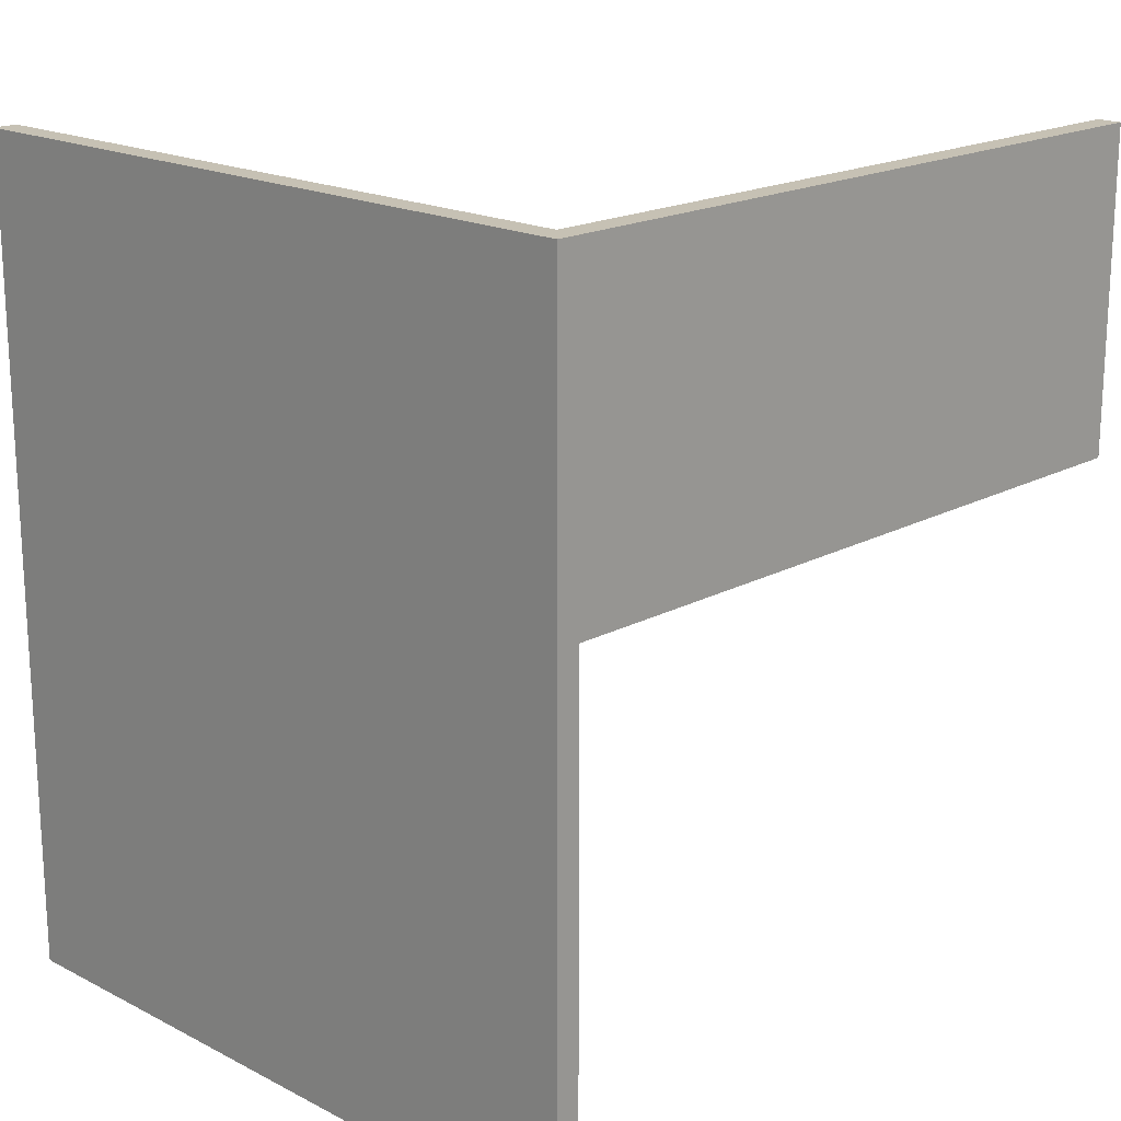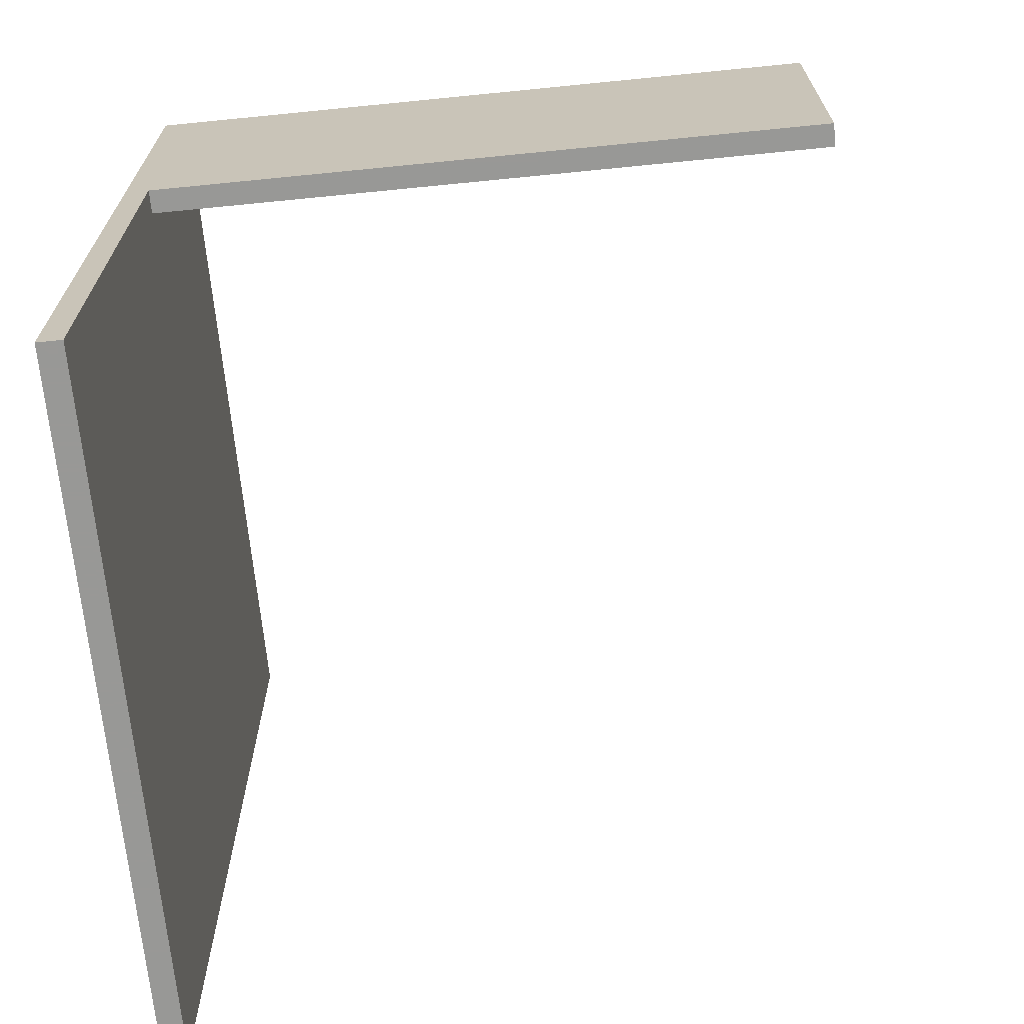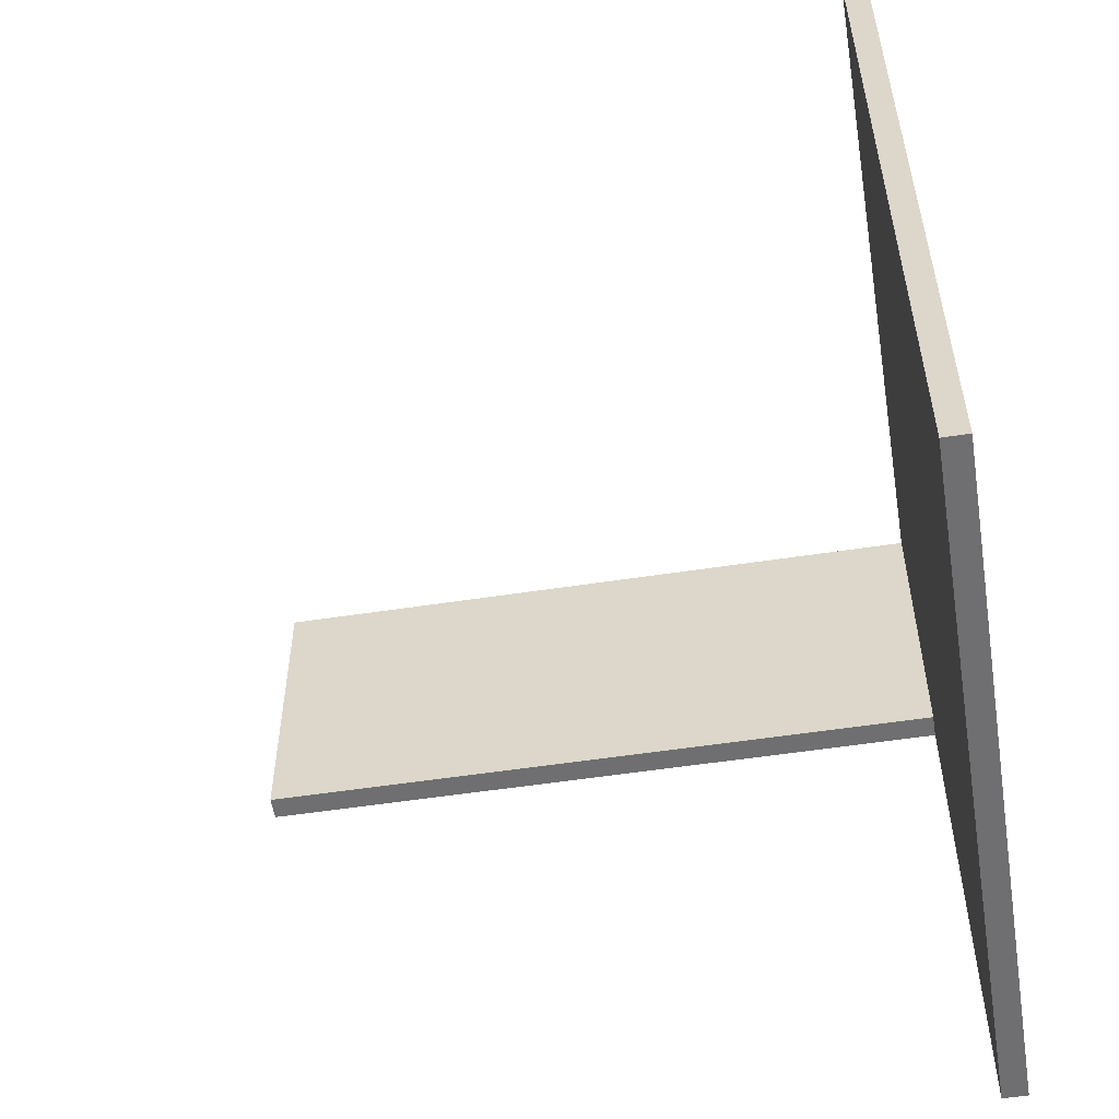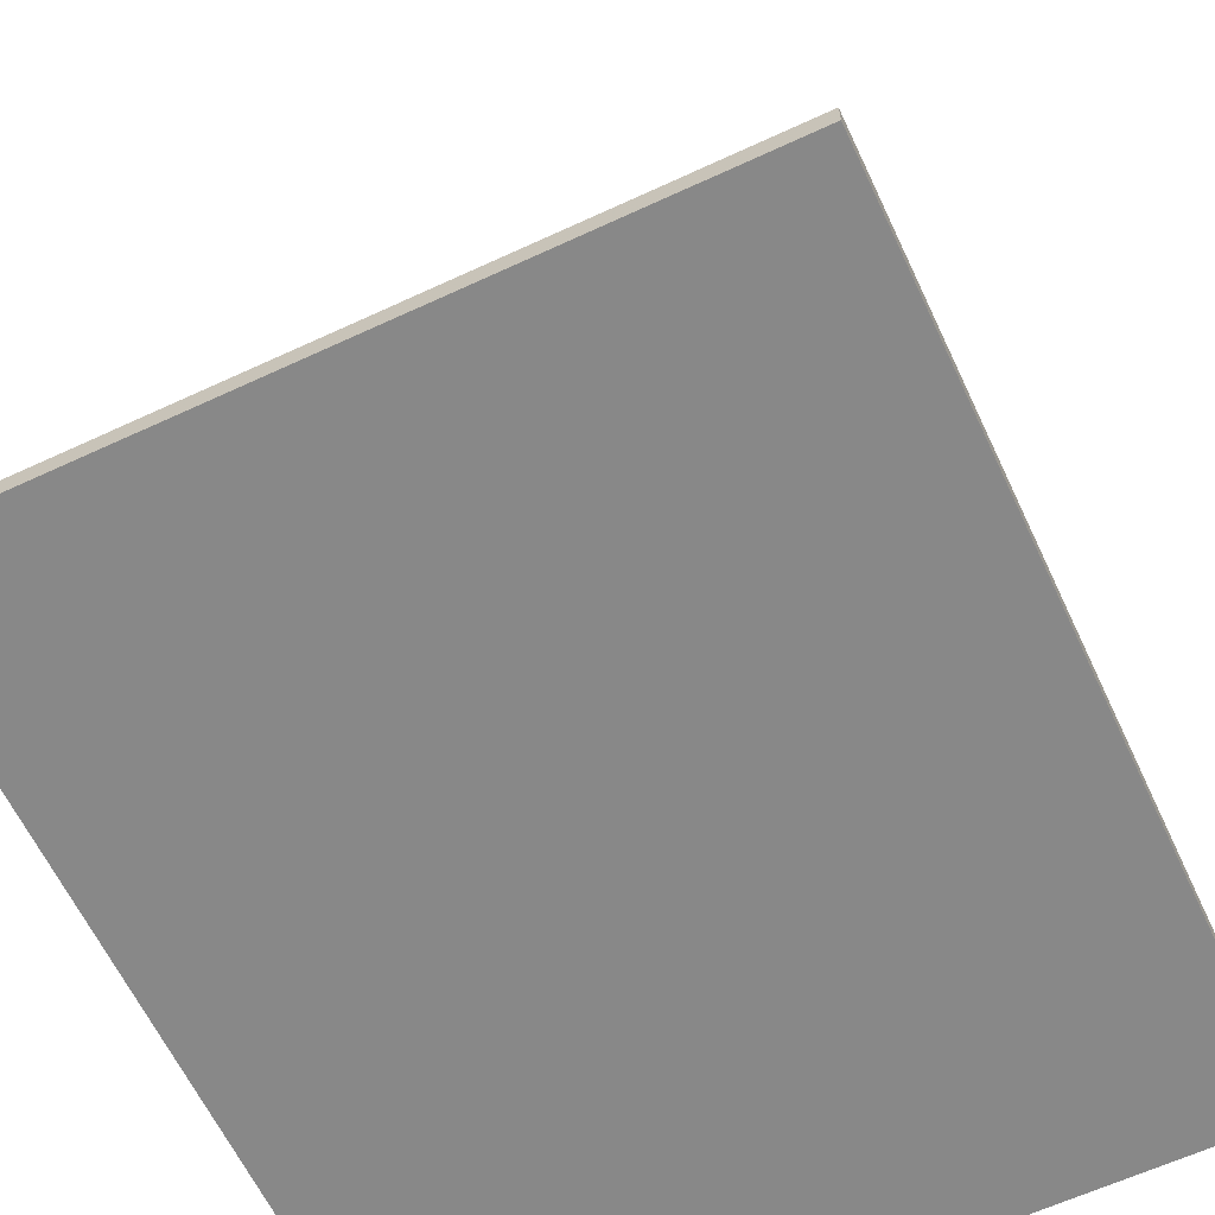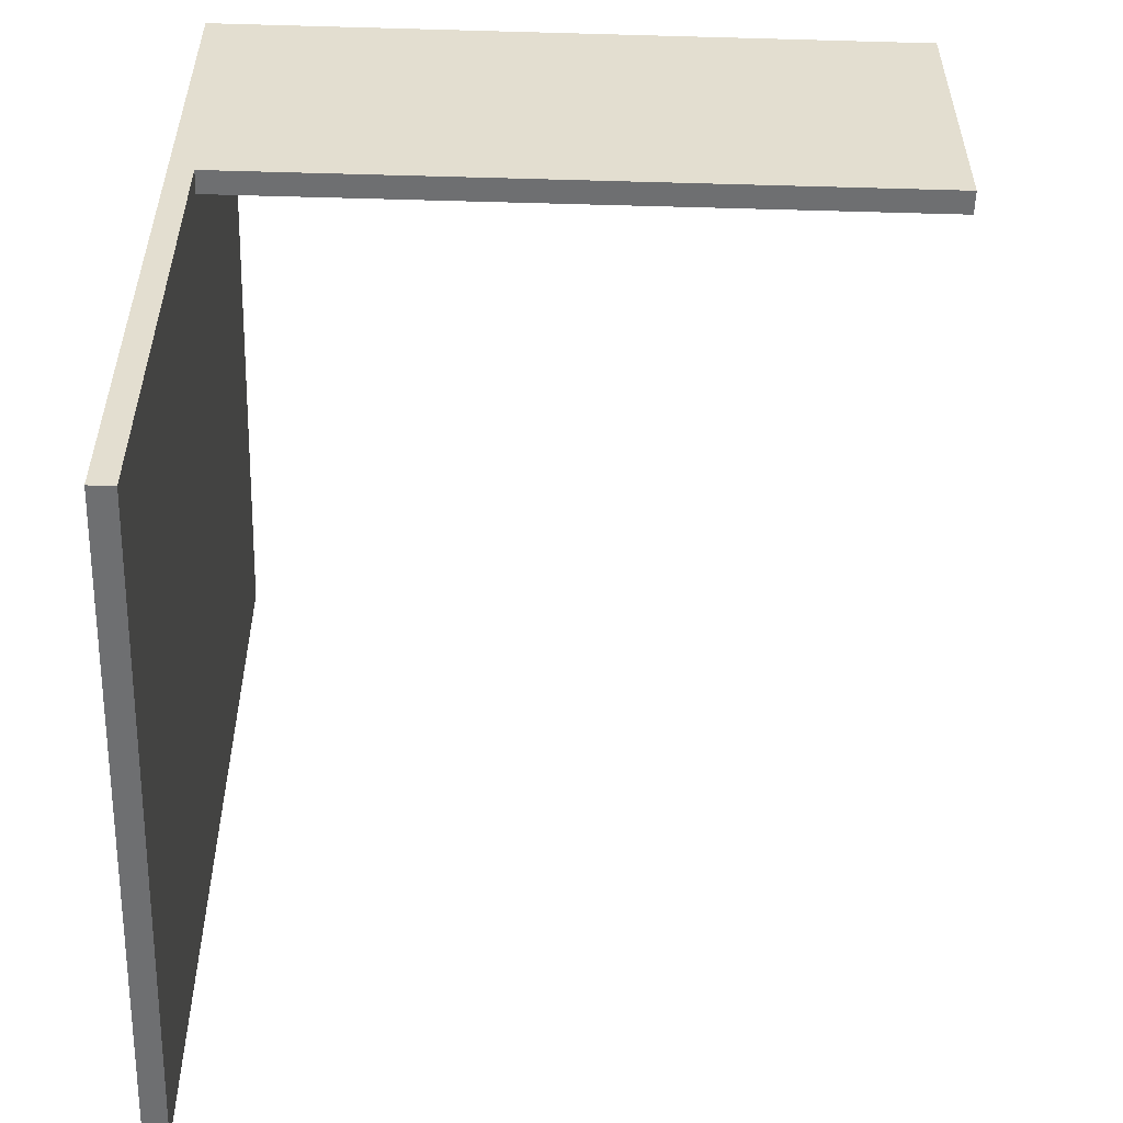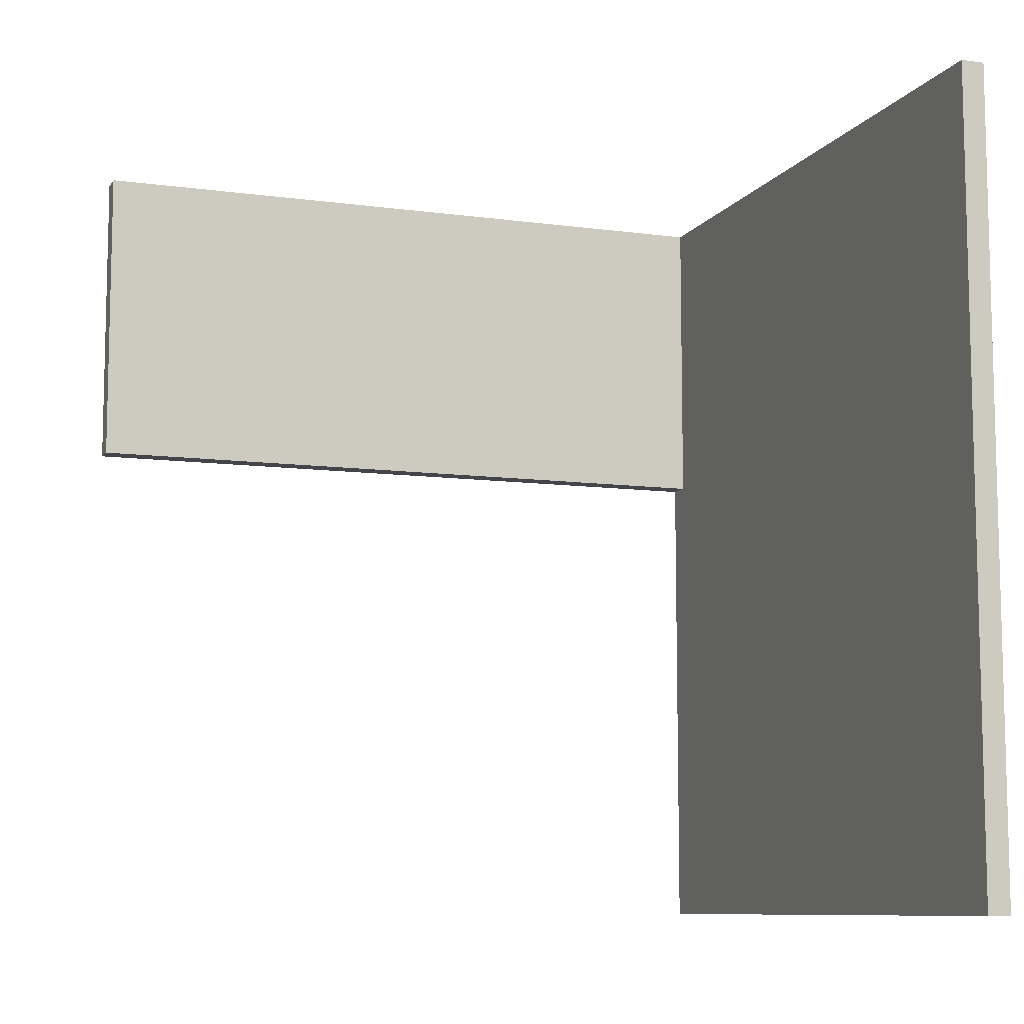
<metadata>
{"format":"obj","ext":"obj","renderer":"f3d","projection":"perspective","resolution":1024,"background":"white","views":[{"elev":18.5,"azim":44.3,"up":"+Z"},{"elev":-68.5,"azim":95.7,"up":"+Z"},{"elev":-54.7,"azim":-80.8,"up":"+Z"},{"elev":-62.7,"azim":-154.8,"up":"+Y"},{"elev":-54.6,"azim":88.3,"up":"+Z"},{"elev":-9.2,"azim":-109.9,"up":"+Z"}]}
</metadata>
<code>
v 0 0 0
v 0 0 0.1
v 0 0 2.1
v 0 0 3.4
v 0 0 3.5
v 0 0.1 0
v 0 0.1 0.1
v 0 0.1 2.1
v 0 0.1 3.4
v 0 0.1 3.5
v 0 2.9 0
v 0 2.9 0.1
v 0 2.9 2.1
v 0 2.9 3.4
v 0 2.9 3.5
v 0 3 0
v 0 3 0.1
v 0 3 2.1
v 0 3 3.4
v 0 3 3.5
v 0.1 0 0
v 0.1 0 0.1
v 0.1 0 2.1
v 0.1 0 3.4
v 0.1 0 3.5
v 0.1 0.1 0
v 0.1 0.1 0.1
v 0.1 0.1 2.1
v 0.1 0.1 3.4
v 0.1 0.1 3.5
v 0.1 2.9 0
v 0.1 2.9 0.1
v 0.1 2.9 2.1
v 0.1 2.9 3.4
v 0.1 2.9 3.5
v 0.1 3 0
v 0.1 3 0.1
v 0.1 3 2.1
v 0.1 3 3.4
v 0.1 3 3.5
v 2.8 0 0
v 2.8 0 0.1
v 2.8 0 2.1
v 2.8 0 3.4
v 2.8 0 3.5
v 2.8 0.1 0
v 2.8 0.1 0.1
v 2.8 0.1 2.1
v 2.8 0.1 3.4
v 2.8 0.1 3.5
v 2.8 2.9 0
v 2.8 2.9 0.1
v 2.8 2.9 2.1
v 2.8 2.9 3.4
v 2.8 2.9 3.5
v 2.8 3 0
v 2.8 3 0.1
v 2.8 3 2.1
v 2.8 3 3.4
v 2.8 3 3.5
v 2.9 0 0
v 2.9 0 0.1
v 2.9 0 2.1
v 2.9 0 3.4
v 2.9 0 3.5
v 2.9 0.1 0
v 2.9 0.1 0.1
v 2.9 0.1 2.1
v 2.9 0.1 3.4
v 2.9 0.1 3.5
v 2.9 2.9 0
v 2.9 2.9 0.1
v 2.9 2.9 2.1
v 2.9 2.9 3.4
v 2.9 2.9 3.5
v 2.9 3 0
v 2.9 3 0.1
v 2.9 3 2.1
v 2.9 3 3.4
v 2.9 3 3.5
v 0 0.05 0.05
v 0.05 0 0.05
v 0.05 0.05 0
v 0 0.05 1.1
v 0.05 0 1.1
v 0 0.05 2.75
v 0.05 0 2.75
v 0.05 0.05 3.4
v 0.05 0.1 0.05
v 0.05 0.1 1.1
v 0.05 0.1 2.75
v 1.45 0 0.05
v 1.45 0.05 0
v 1.45 0 1.1
v 1.45 0 2.75
v 1.45 0.05 3.4
v 1.45 0.1 0.05
v 1.45 0.1 1.1
v 1.45 0.1 2.75
v 2.85 0 0.05
v 2.85 0.05 0
v 2.85 0 1.1
v 2.85 0 2.75
v 2.85 0.05 3.4
v 2.85 0.1 0.05
v 2.85 0.1 1.1
v 2.8 1.5 2.75
v 2.85 1.5 2.1
v 2.85 1.5 3.4
v 2.8 2.95 2.75
v 2.85 2.95 2.1
v 2.85 2.95 3.4
v 2.85 3 2.75
v 2.9 0.05 0.05
v 2.9 0.05 1.1
v 2.9 0.05 2.75
v 2.9 1.5 2.75
v 2.9 2.95 2.75
f 81 2 1
f 81 1 6
f 81 6 7
f 81 7 2
f 82 2 1
f 82 1 21
f 82 21 22
f 82 22 2
f 83 6 1
f 83 1 21
f 83 21 26
f 83 26 6
f 84 3 2
f 84 2 7
f 84 7 8
f 84 8 3
f 85 3 2
f 85 2 22
f 85 22 23
f 85 23 3
f 86 9 4
f 86 4 3
f 86 3 8
f 86 8 9
f 87 24 4
f 87 4 3
f 87 3 23
f 87 23 24
f 88 9 4
f 88 4 24
f 88 24 29
f 88 29 9
f 89 7 6
f 89 6 26
f 89 26 27
f 89 27 7
f 90 8 7
f 90 7 27
f 90 27 28
f 90 28 8
f 91 29 9
f 91 9 8
f 91 8 28
f 91 28 29
f 92 42 22
f 92 22 21
f 92 21 41
f 92 41 42
f 93 46 26
f 93 26 21
f 93 21 41
f 93 41 46
f 94 43 23
f 94 23 22
f 94 22 42
f 94 42 43
f 95 44 24
f 95 24 23
f 95 23 43
f 95 43 44
f 96 49 29
f 96 29 24
f 96 24 44
f 96 44 49
f 97 47 27
f 97 27 26
f 97 26 46
f 97 46 47
f 98 48 28
f 98 28 27
f 98 27 47
f 98 47 48
f 99 49 29
f 99 29 28
f 99 28 48
f 99 48 49
f 100 42 41
f 100 41 61
f 100 61 62
f 100 62 42
f 101 46 41
f 101 41 61
f 101 61 66
f 101 66 46
f 102 43 42
f 102 42 62
f 102 62 63
f 102 63 43
f 103 64 44
f 103 44 43
f 103 43 63
f 103 63 64
f 104 49 44
f 104 44 64
f 104 64 69
f 104 69 49
f 105 47 46
f 105 46 66
f 105 66 67
f 105 67 47
f 106 48 47
f 106 47 67
f 106 67 68
f 106 68 48
f 107 49 48
f 107 48 53
f 107 53 54
f 107 54 49
f 108 73 53
f 108 53 48
f 108 48 68
f 108 68 73
f 109 74 54
f 109 54 49
f 109 49 69
f 109 69 74
f 110 59 54
f 110 54 53
f 110 53 58
f 110 58 59
f 111 58 53
f 111 53 73
f 111 73 78
f 111 78 58
f 112 59 54
f 112 54 74
f 112 74 79
f 112 79 59
f 113 79 59
f 113 59 58
f 113 58 78
f 113 78 79
f 114 62 61
f 114 61 66
f 114 66 67
f 114 67 62
f 115 63 62
f 115 62 67
f 115 67 68
f 115 68 63
f 116 69 64
f 116 64 63
f 116 63 68
f 116 68 69
f 117 69 68
f 117 68 73
f 117 73 74
f 117 74 69
f 118 79 74
f 118 74 73
f 118 73 78
f 118 78 79

</code>
